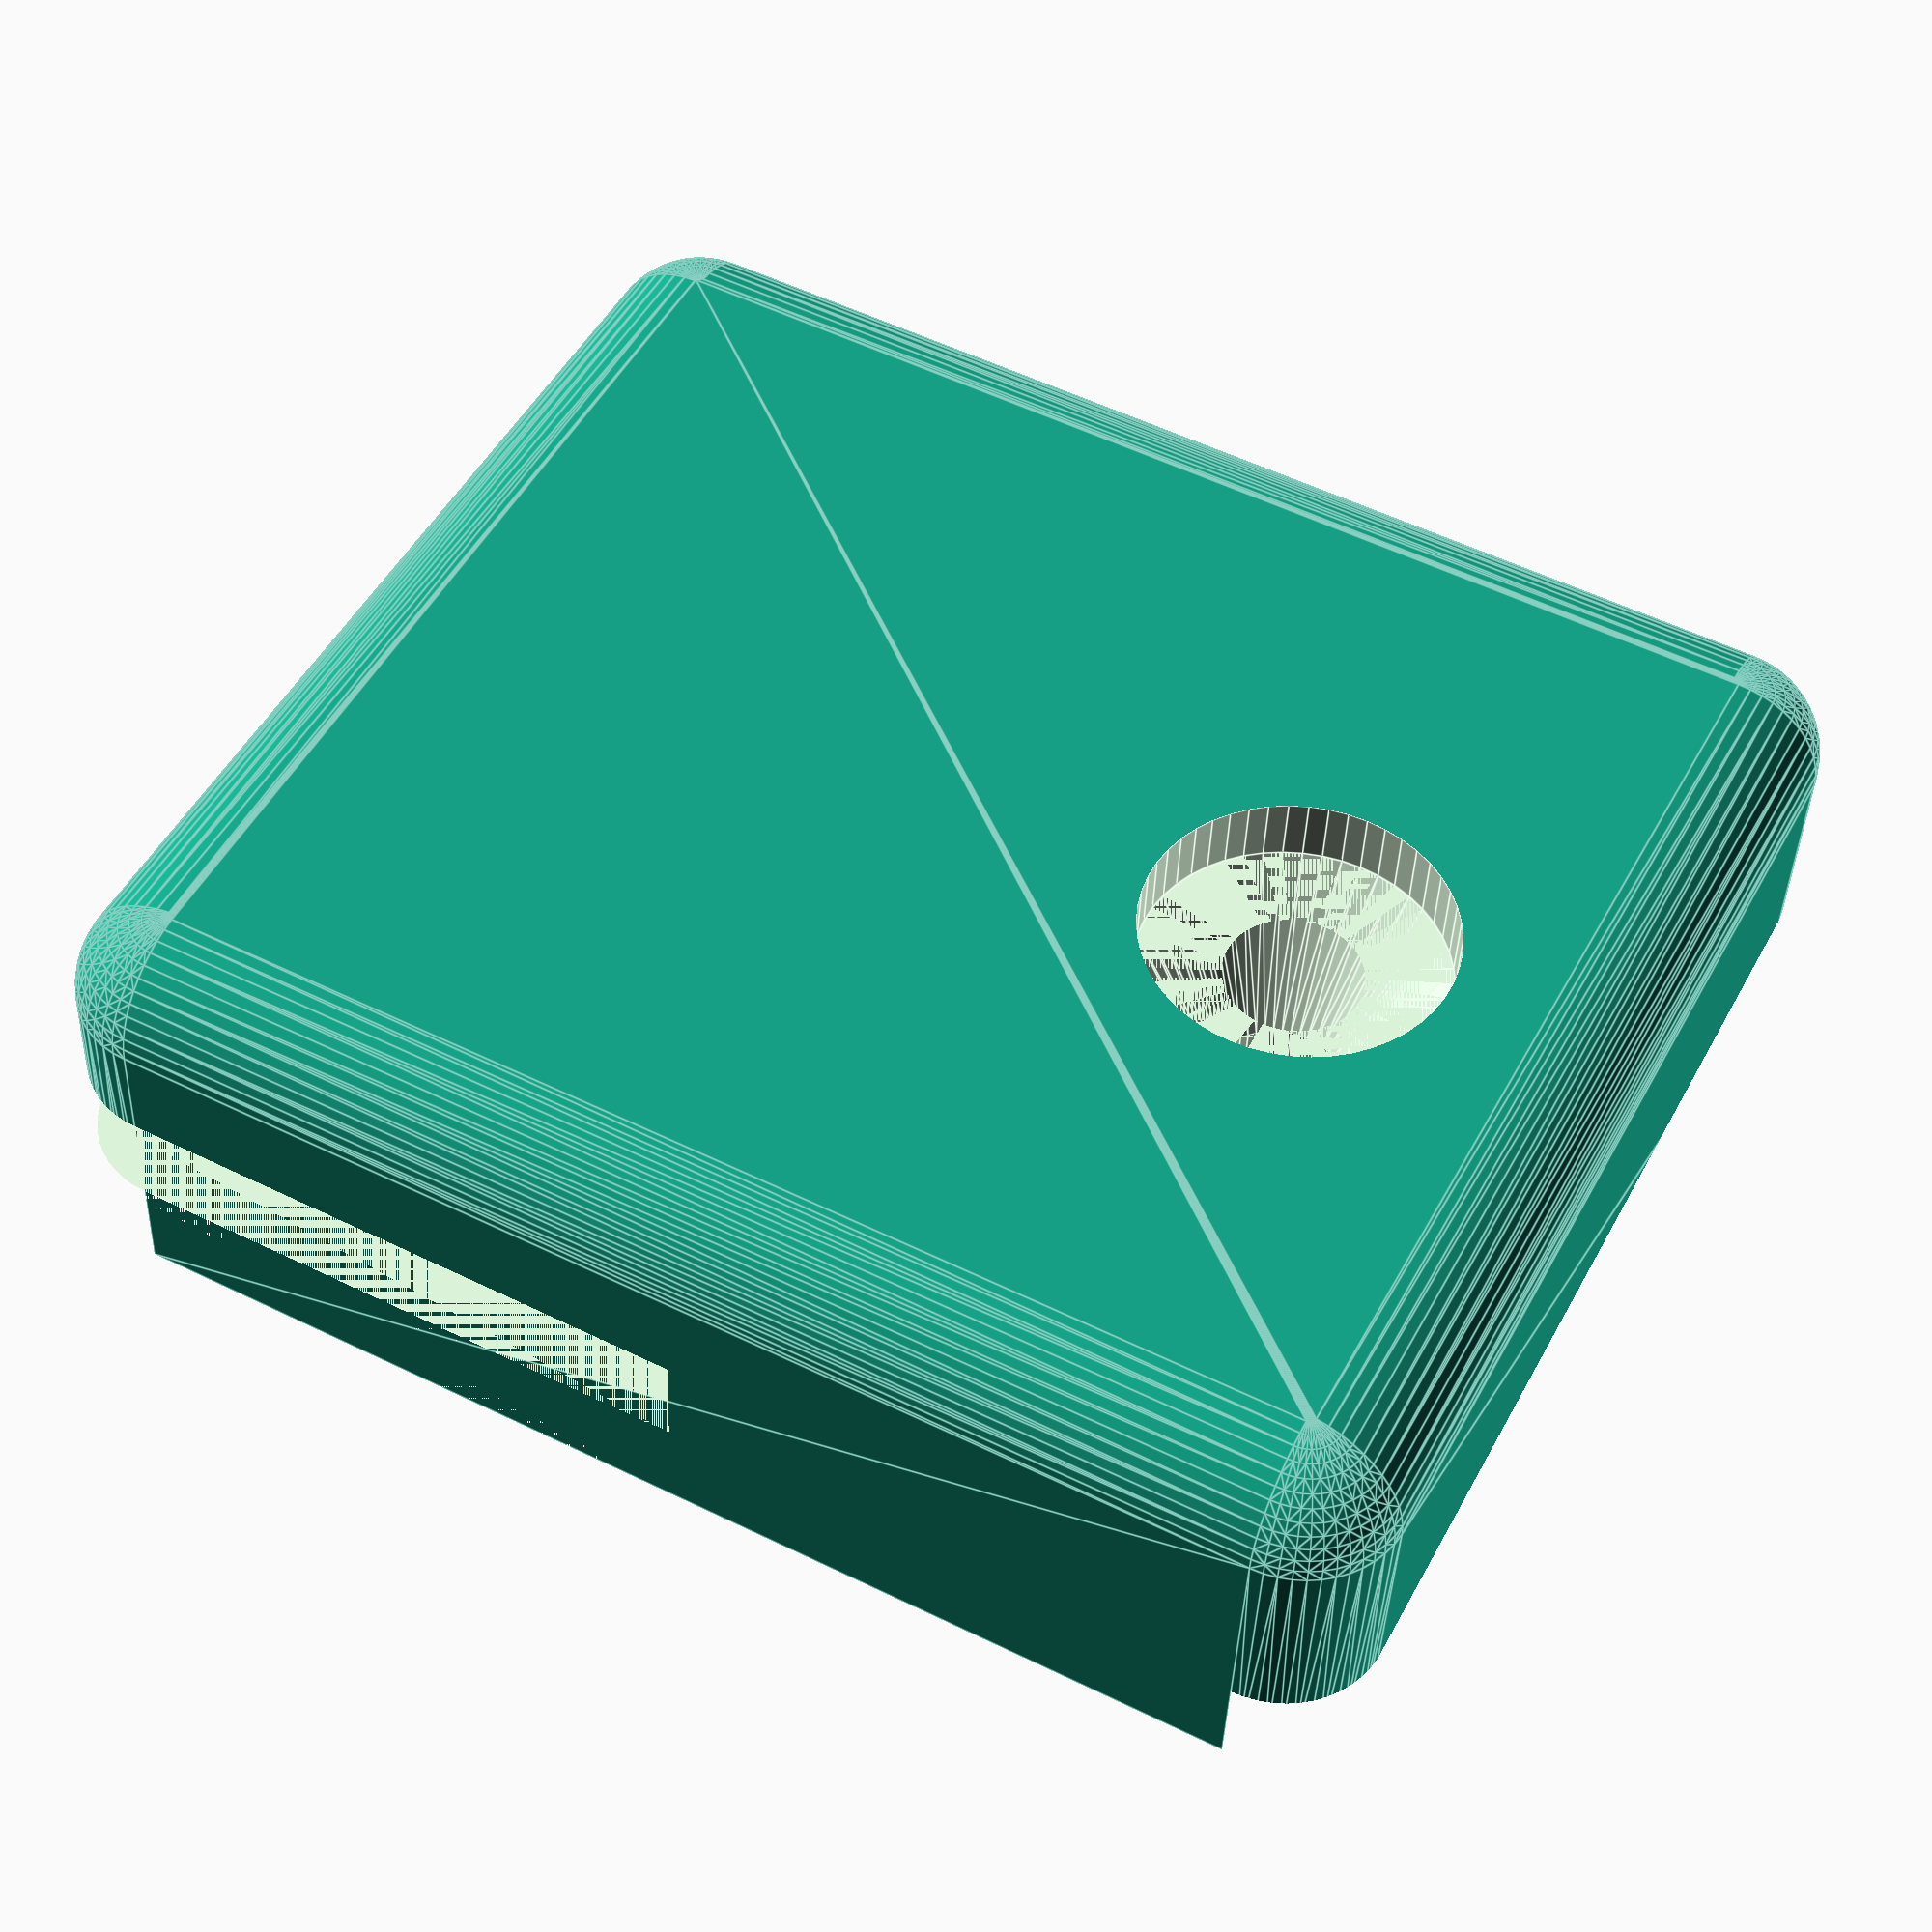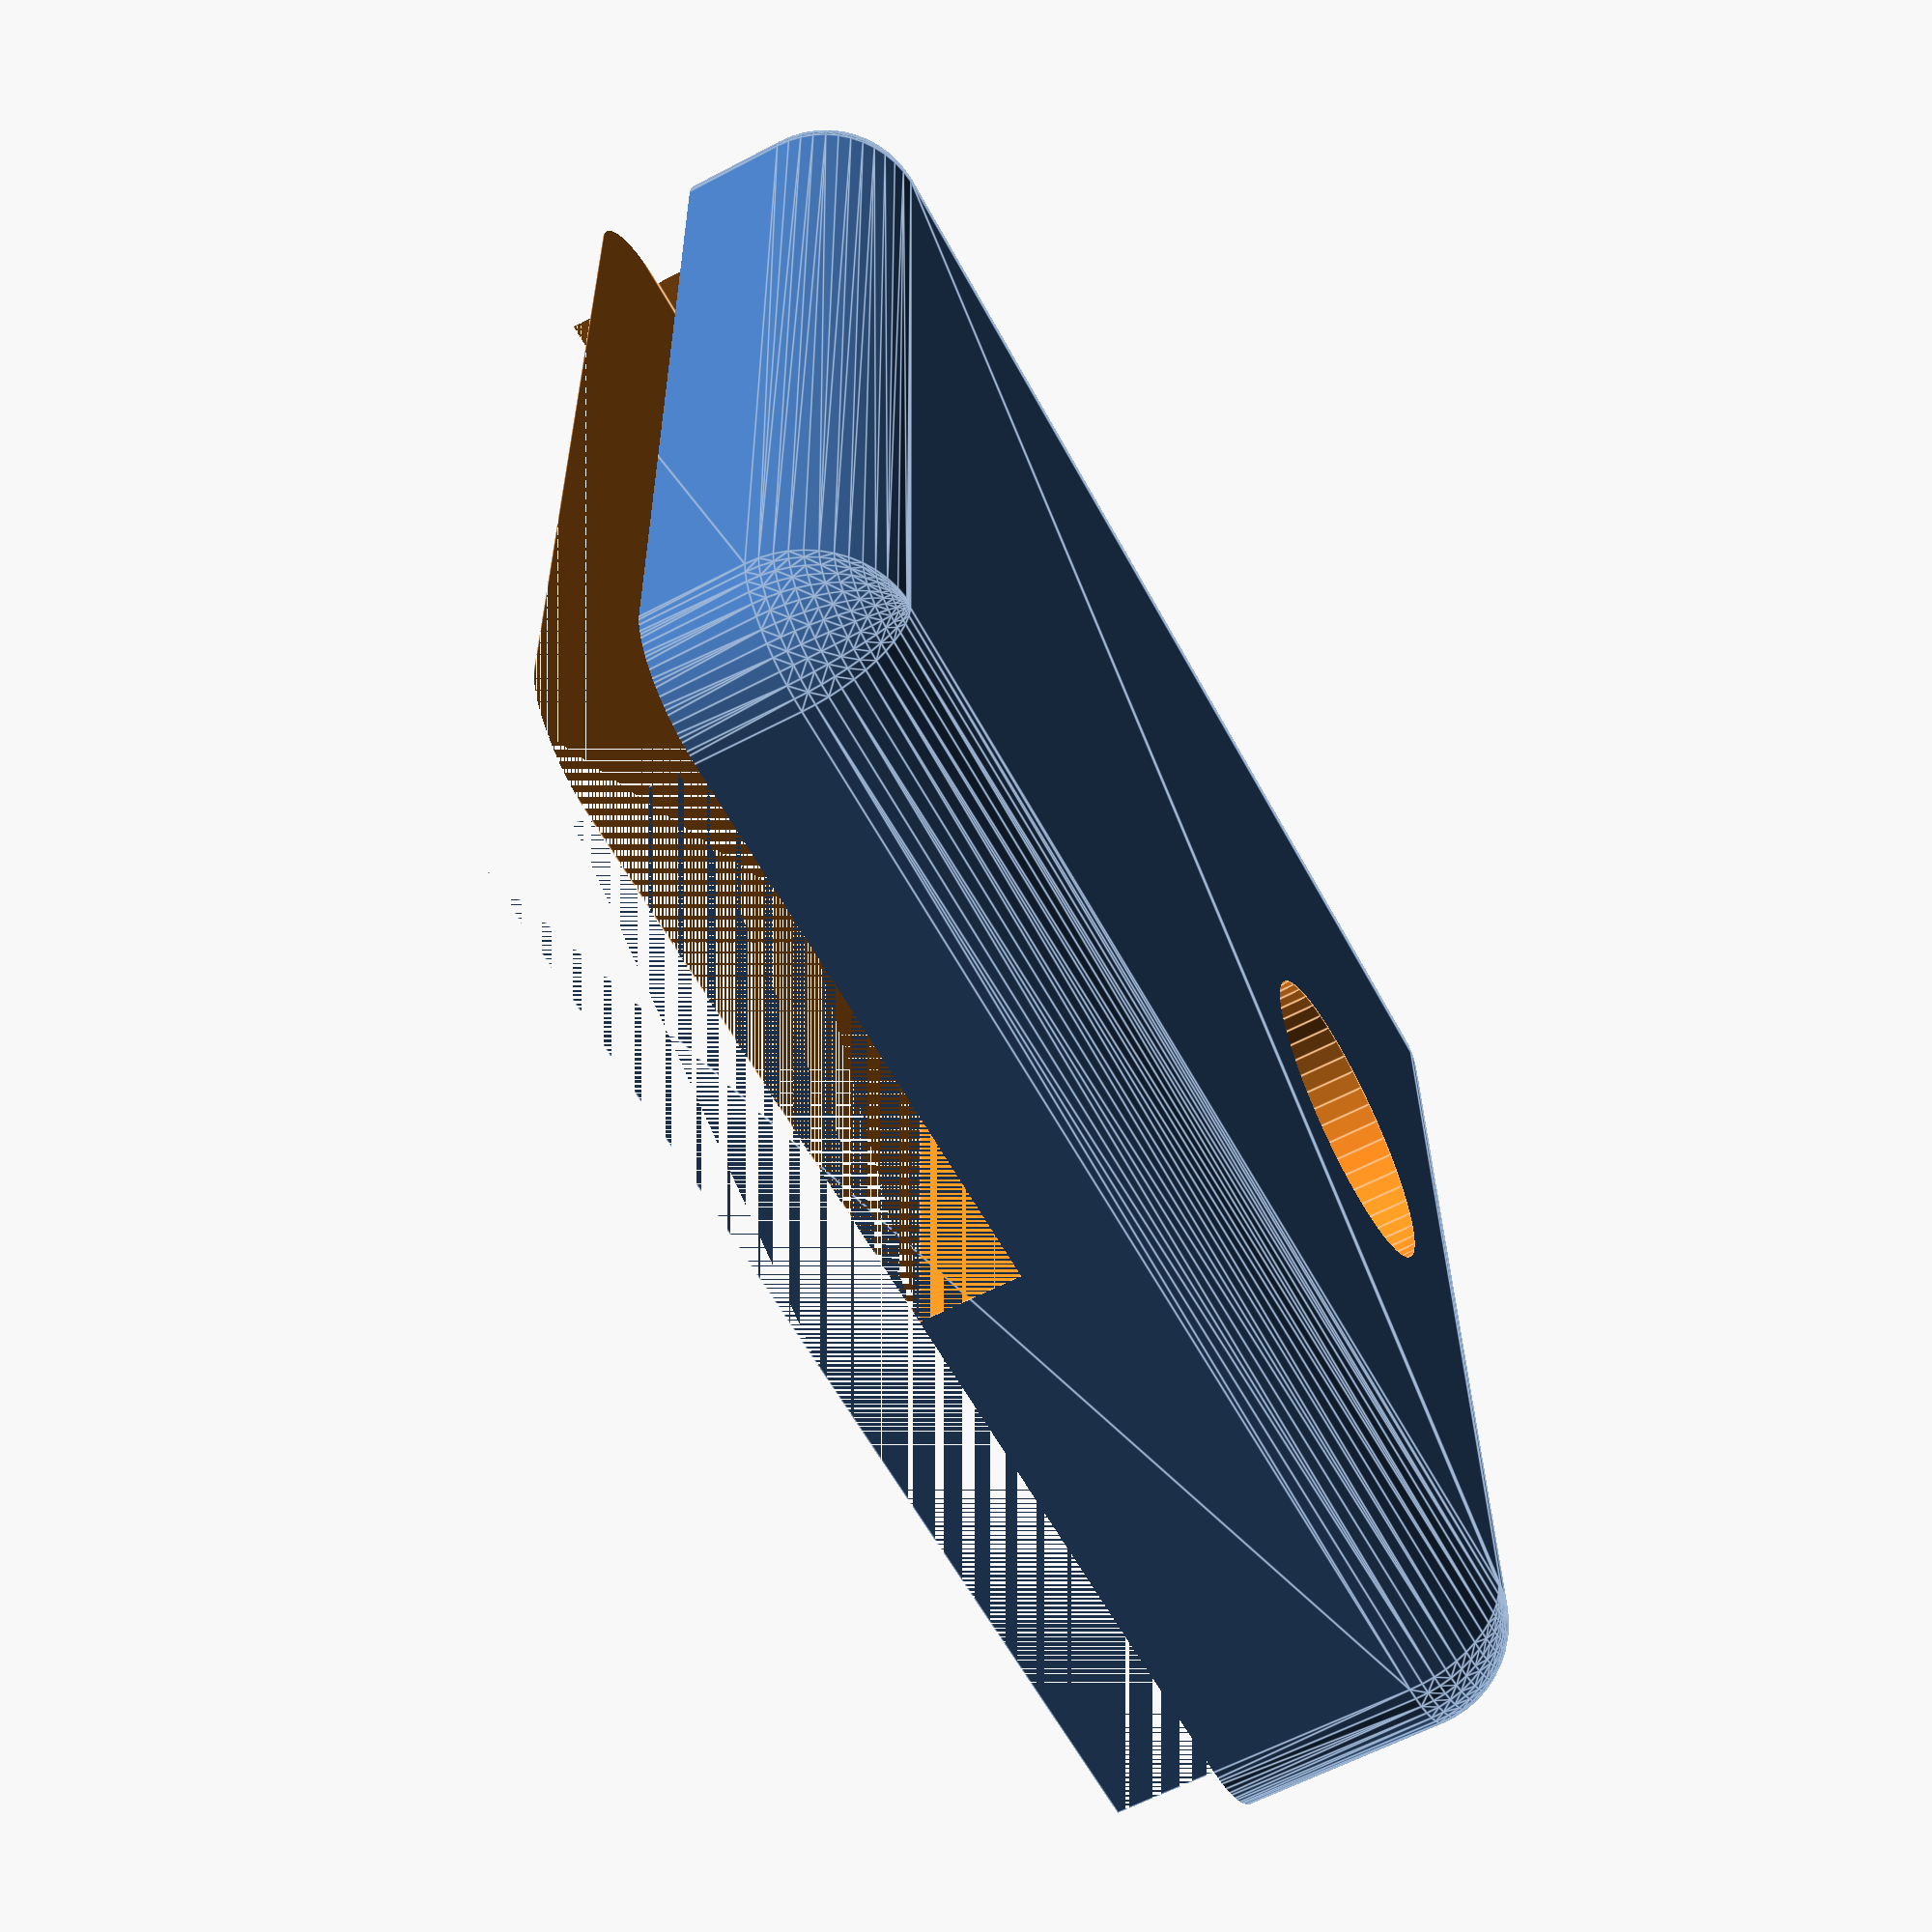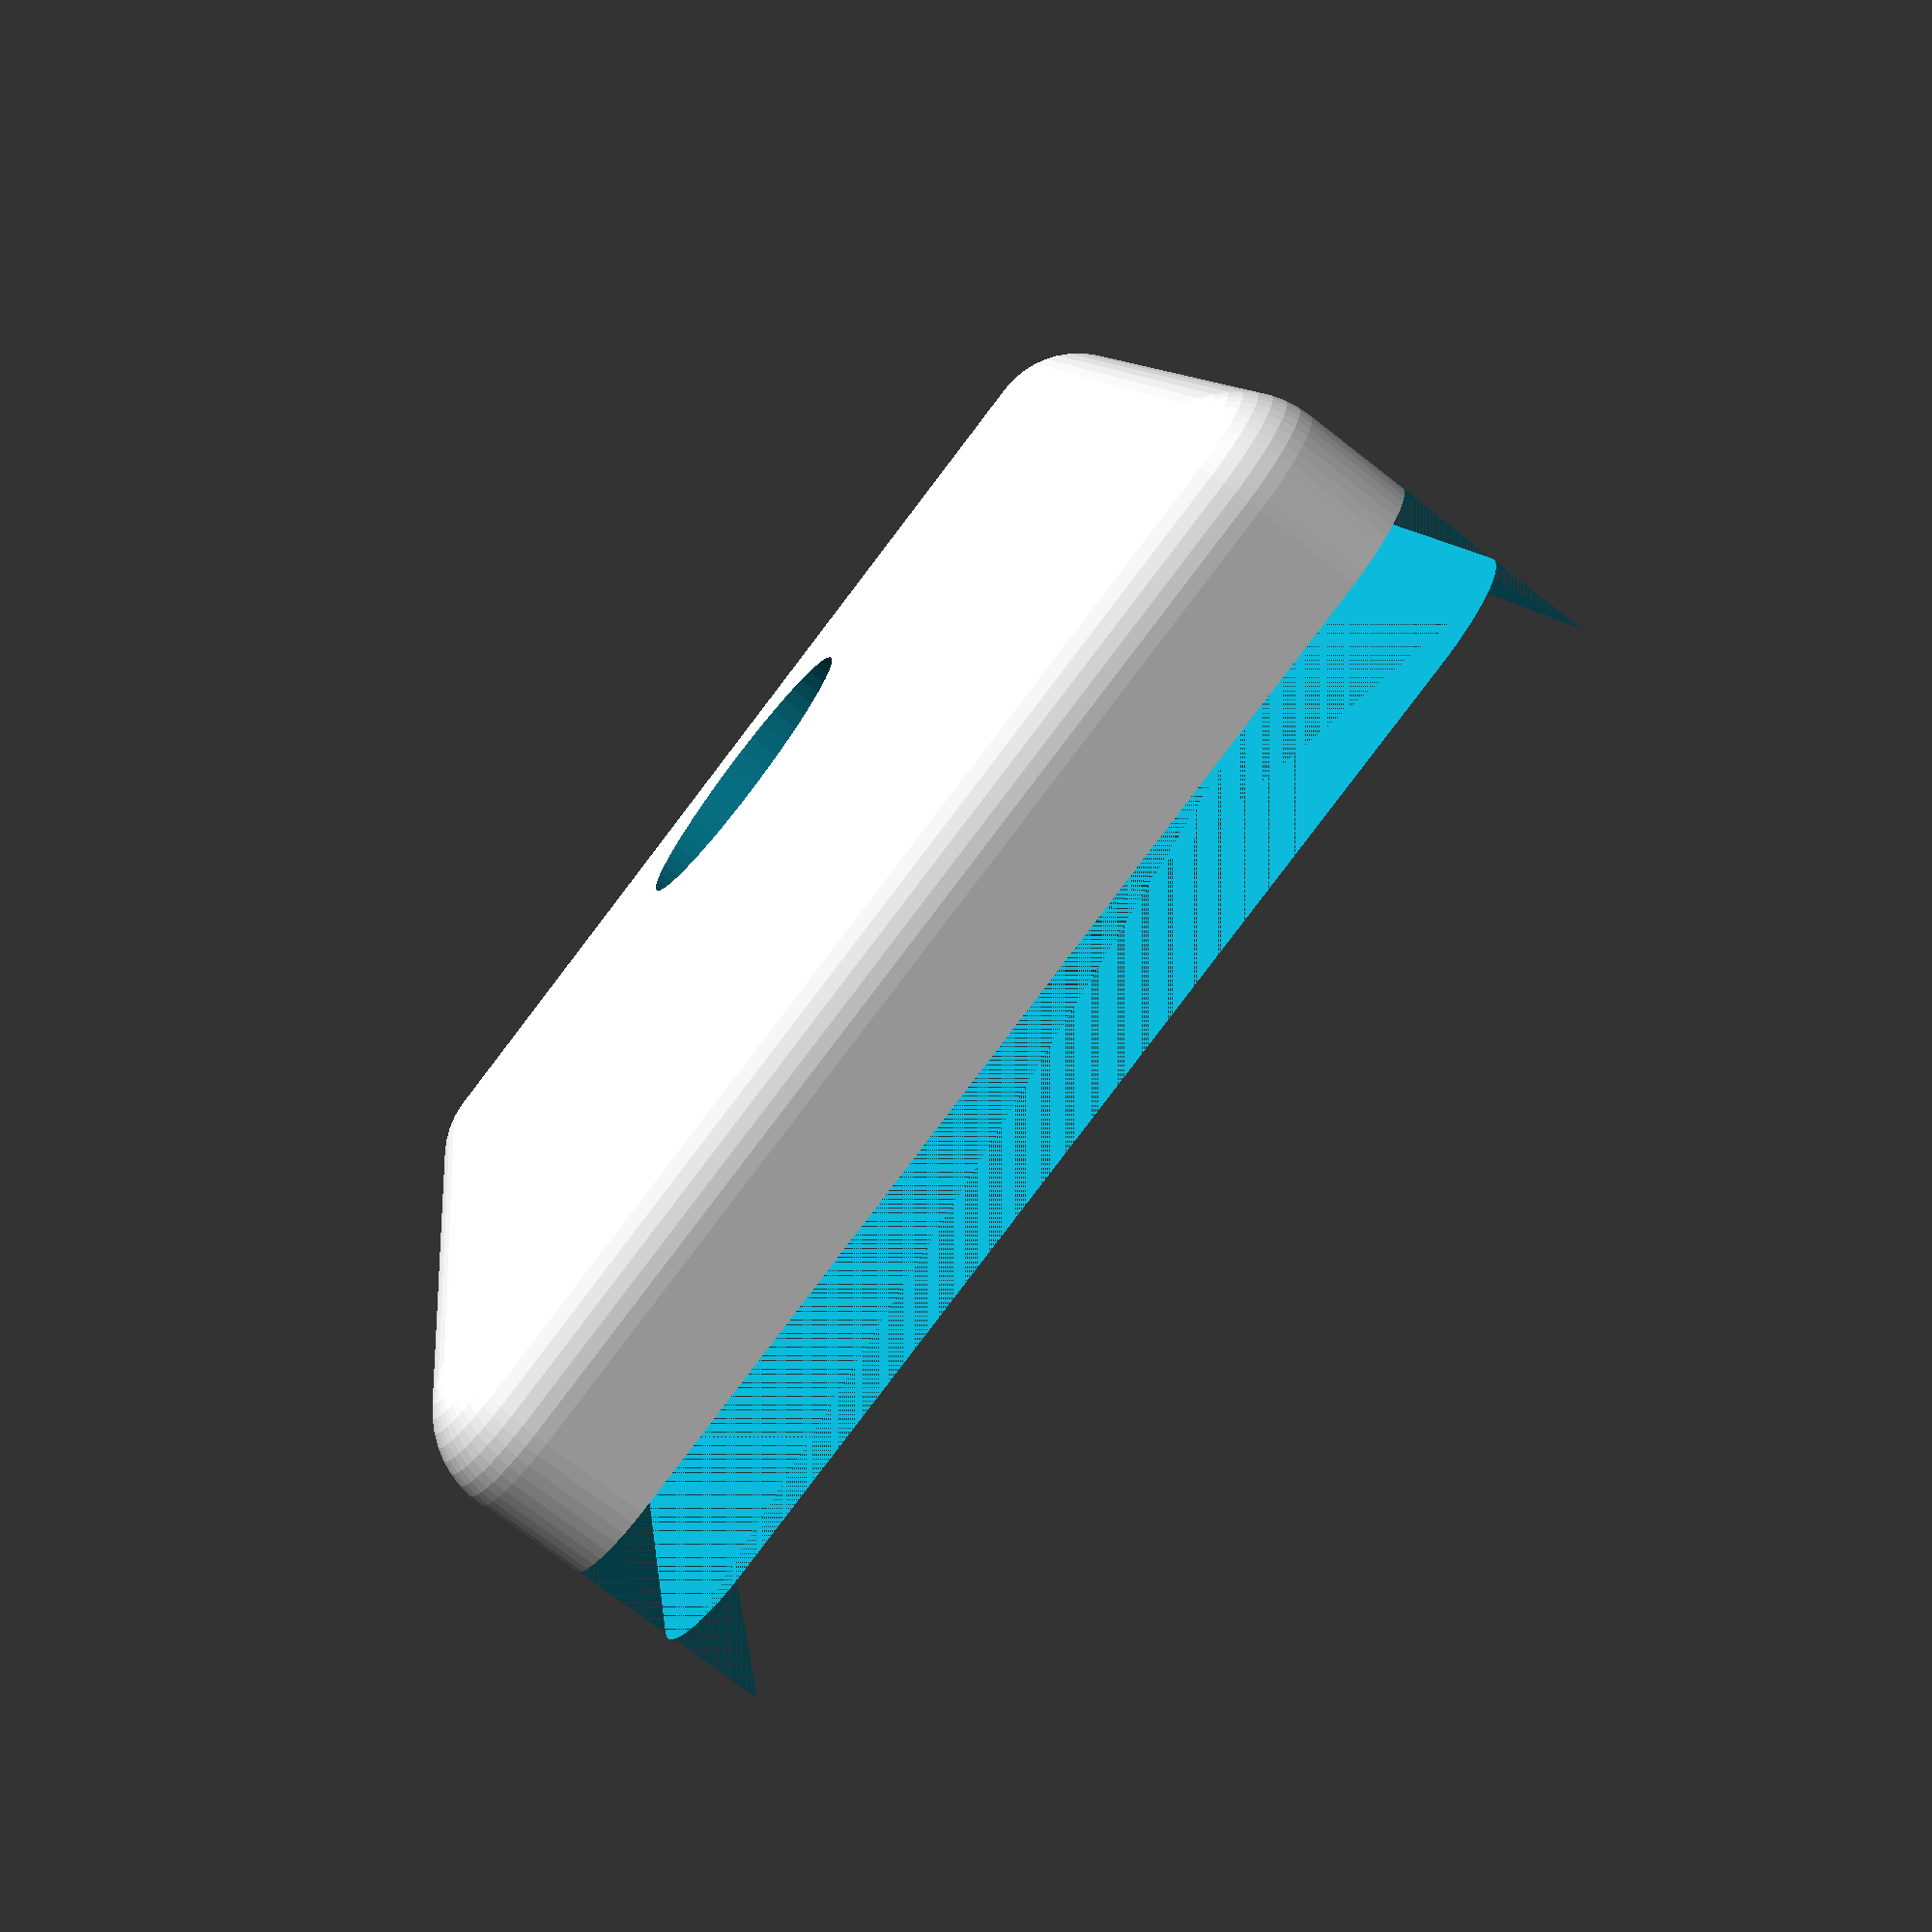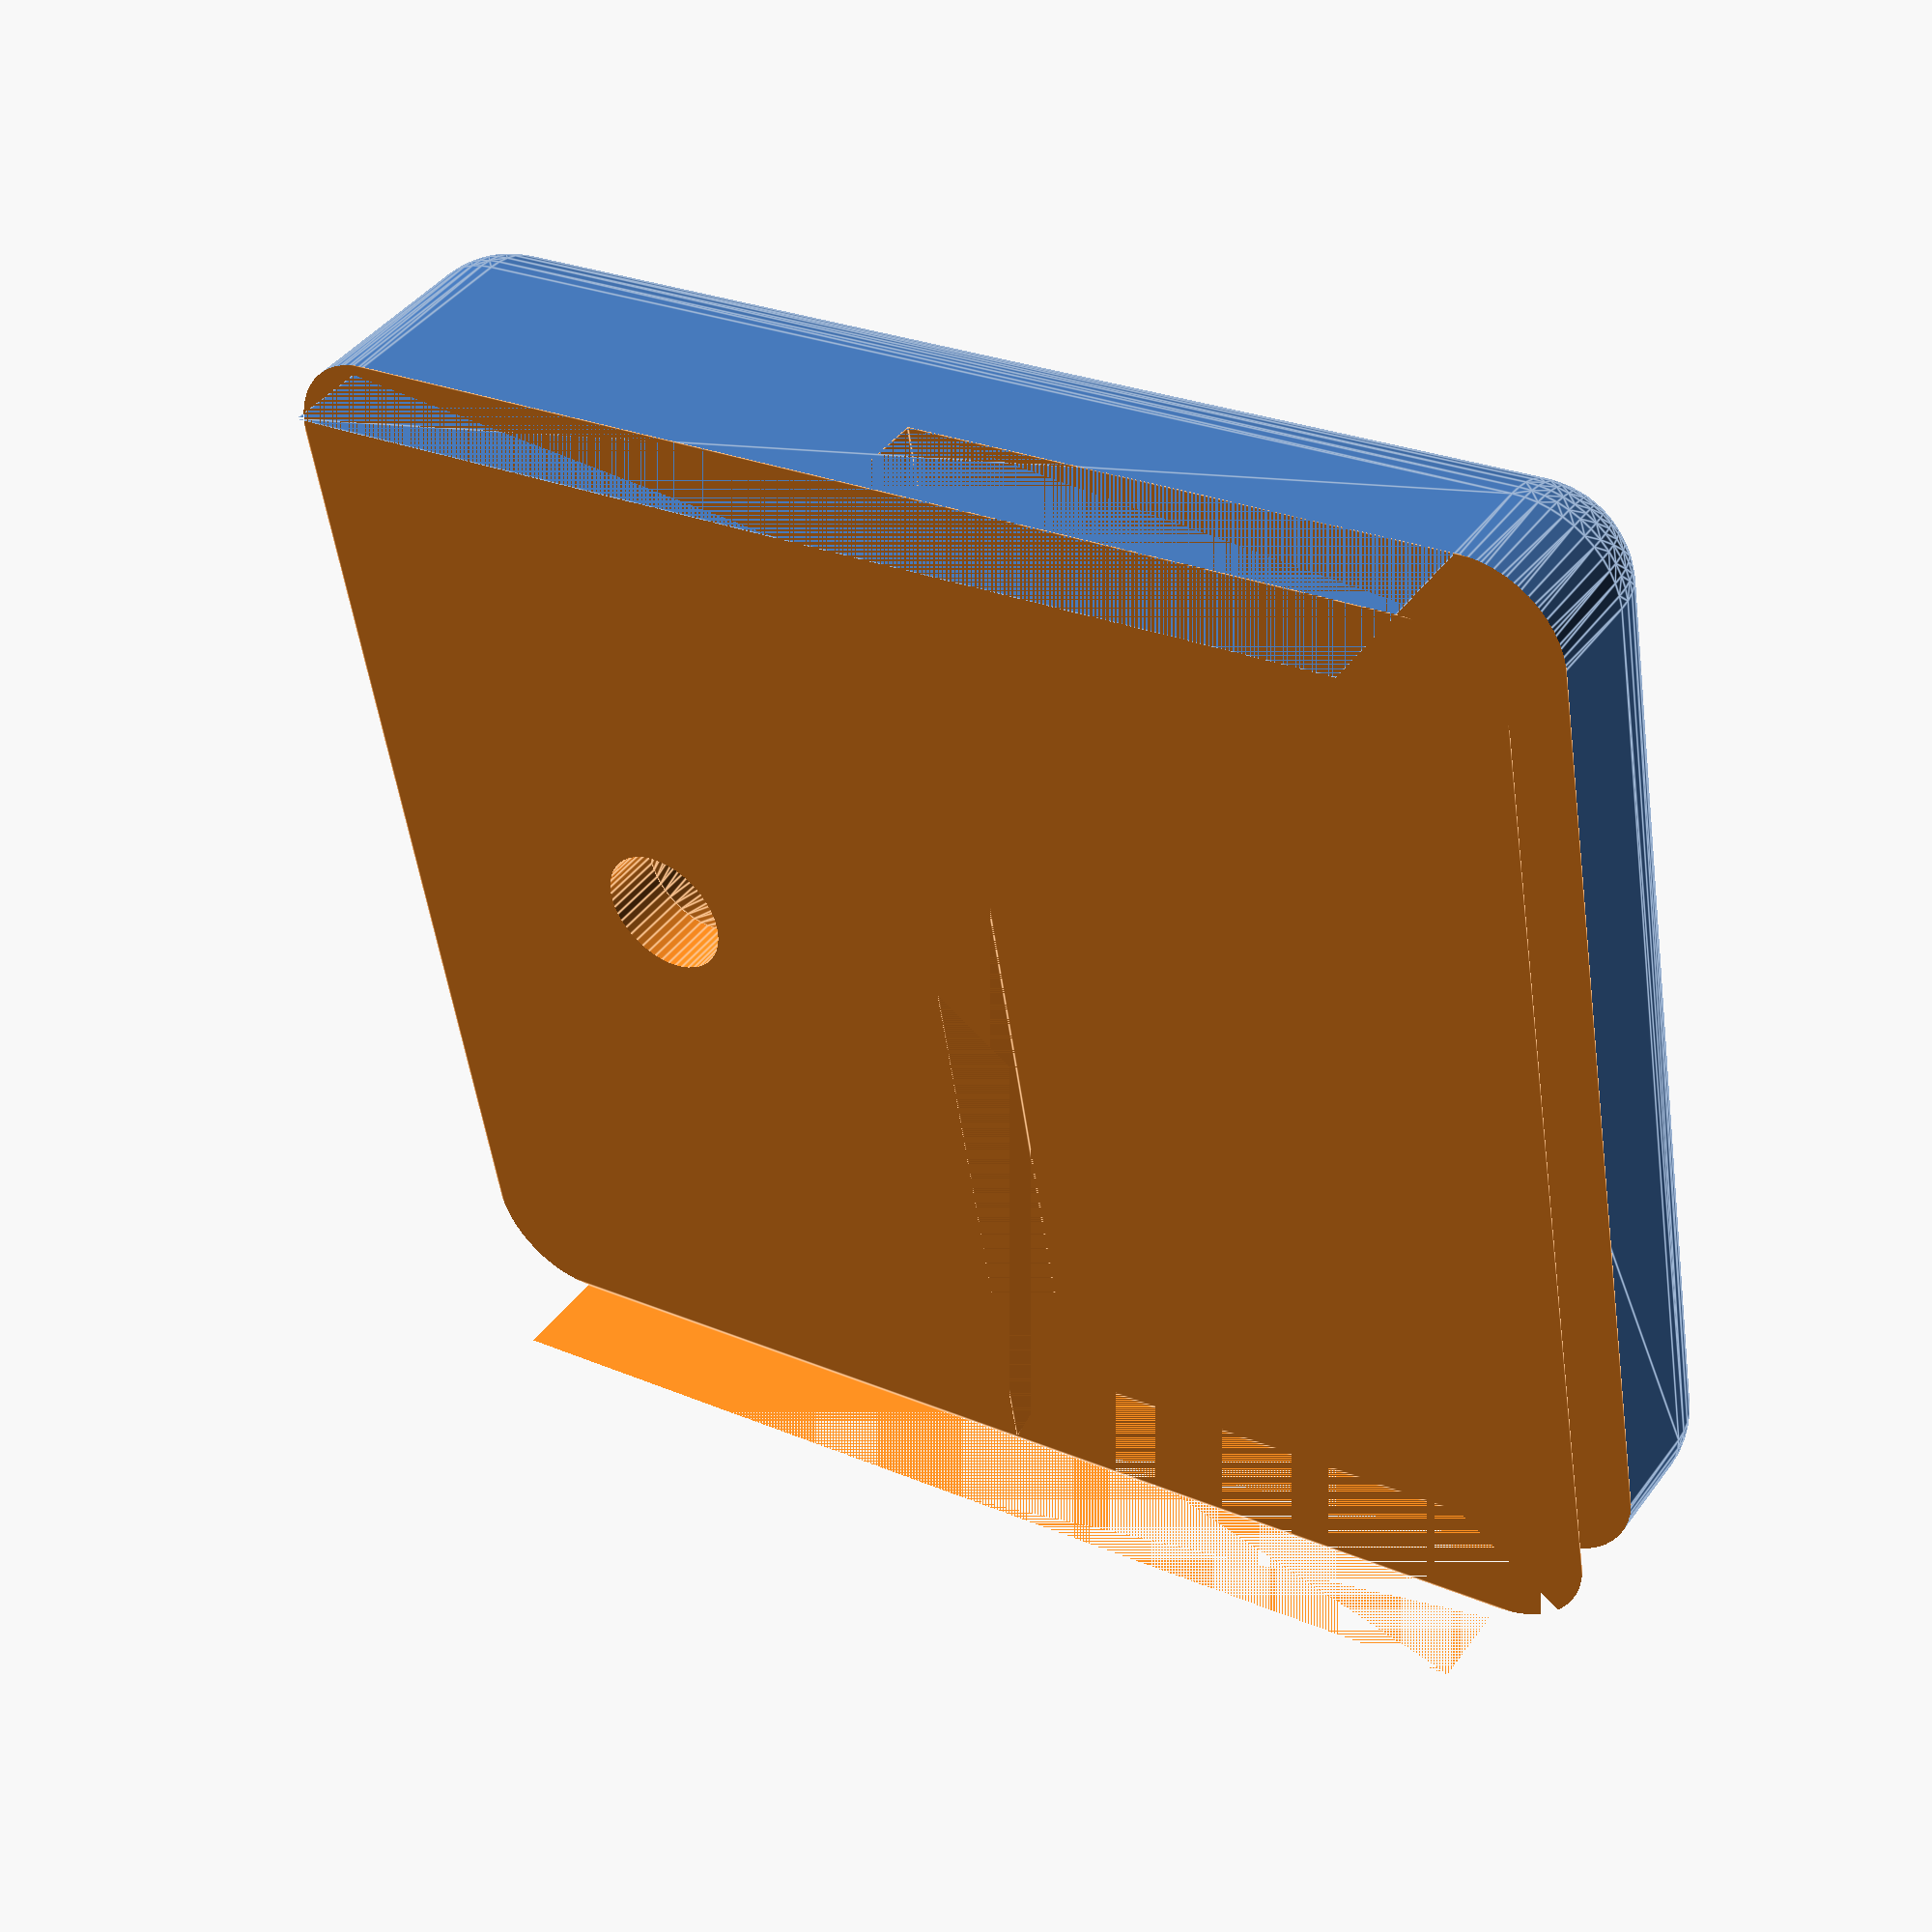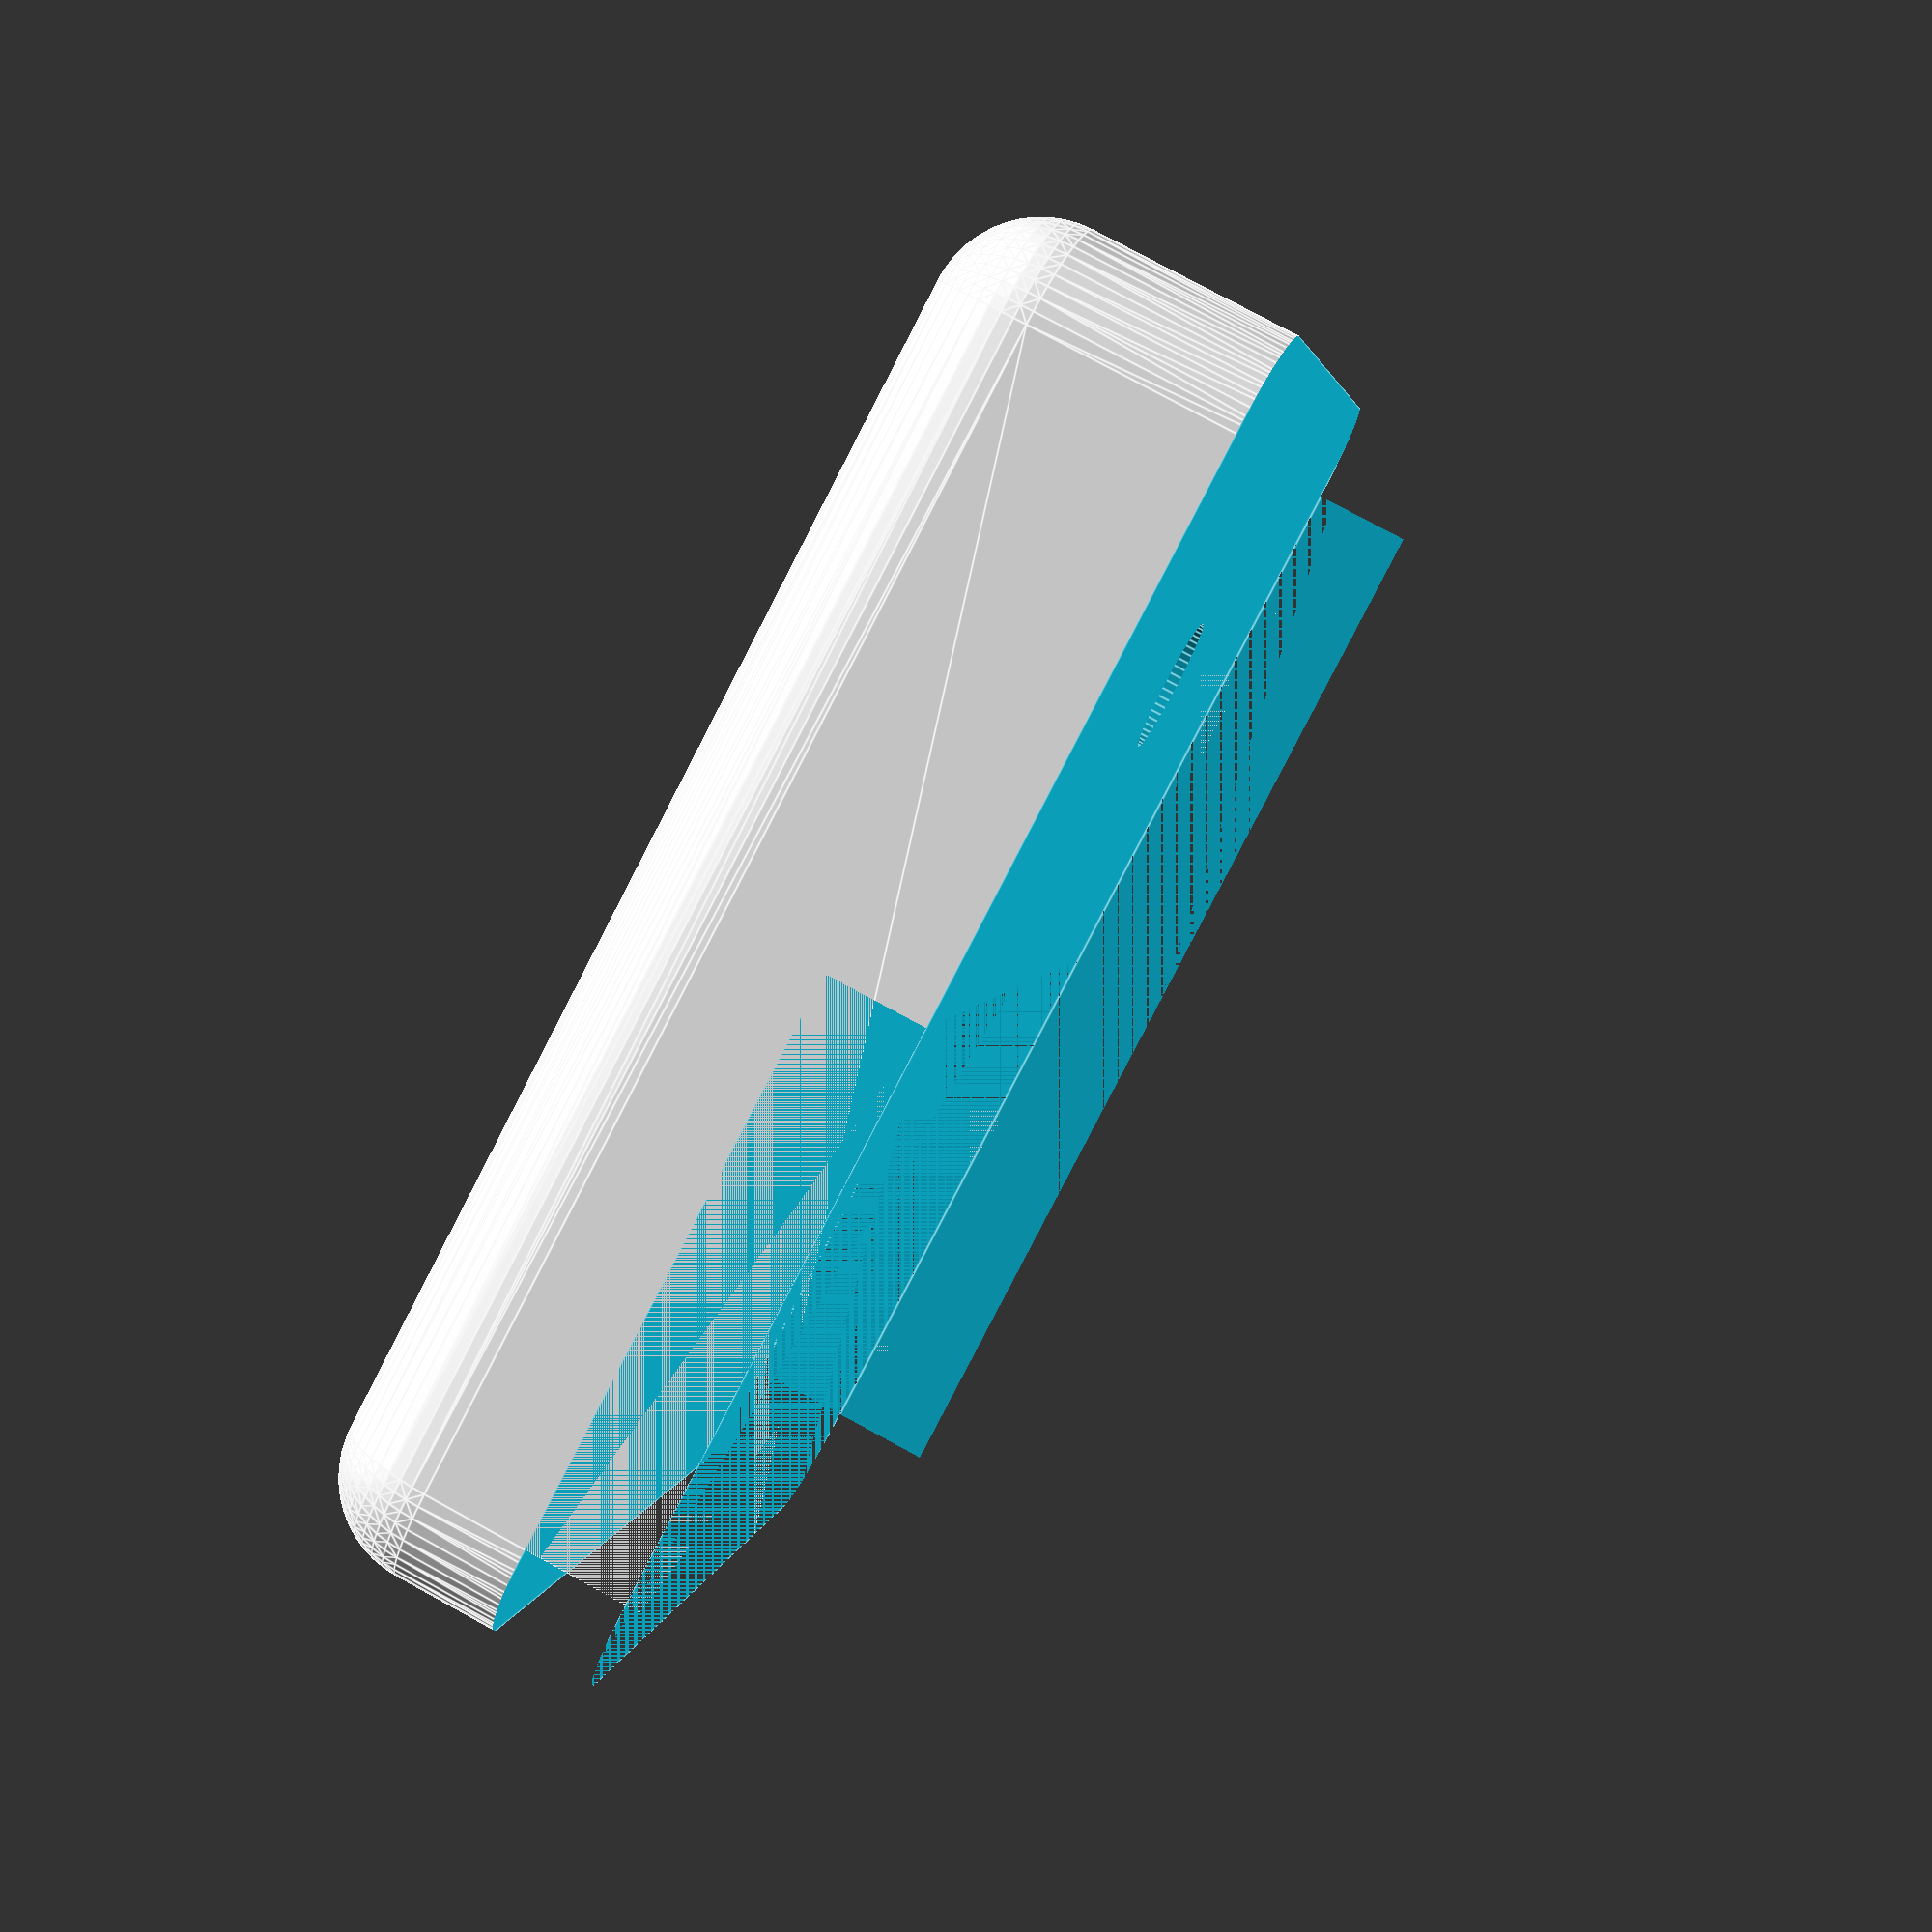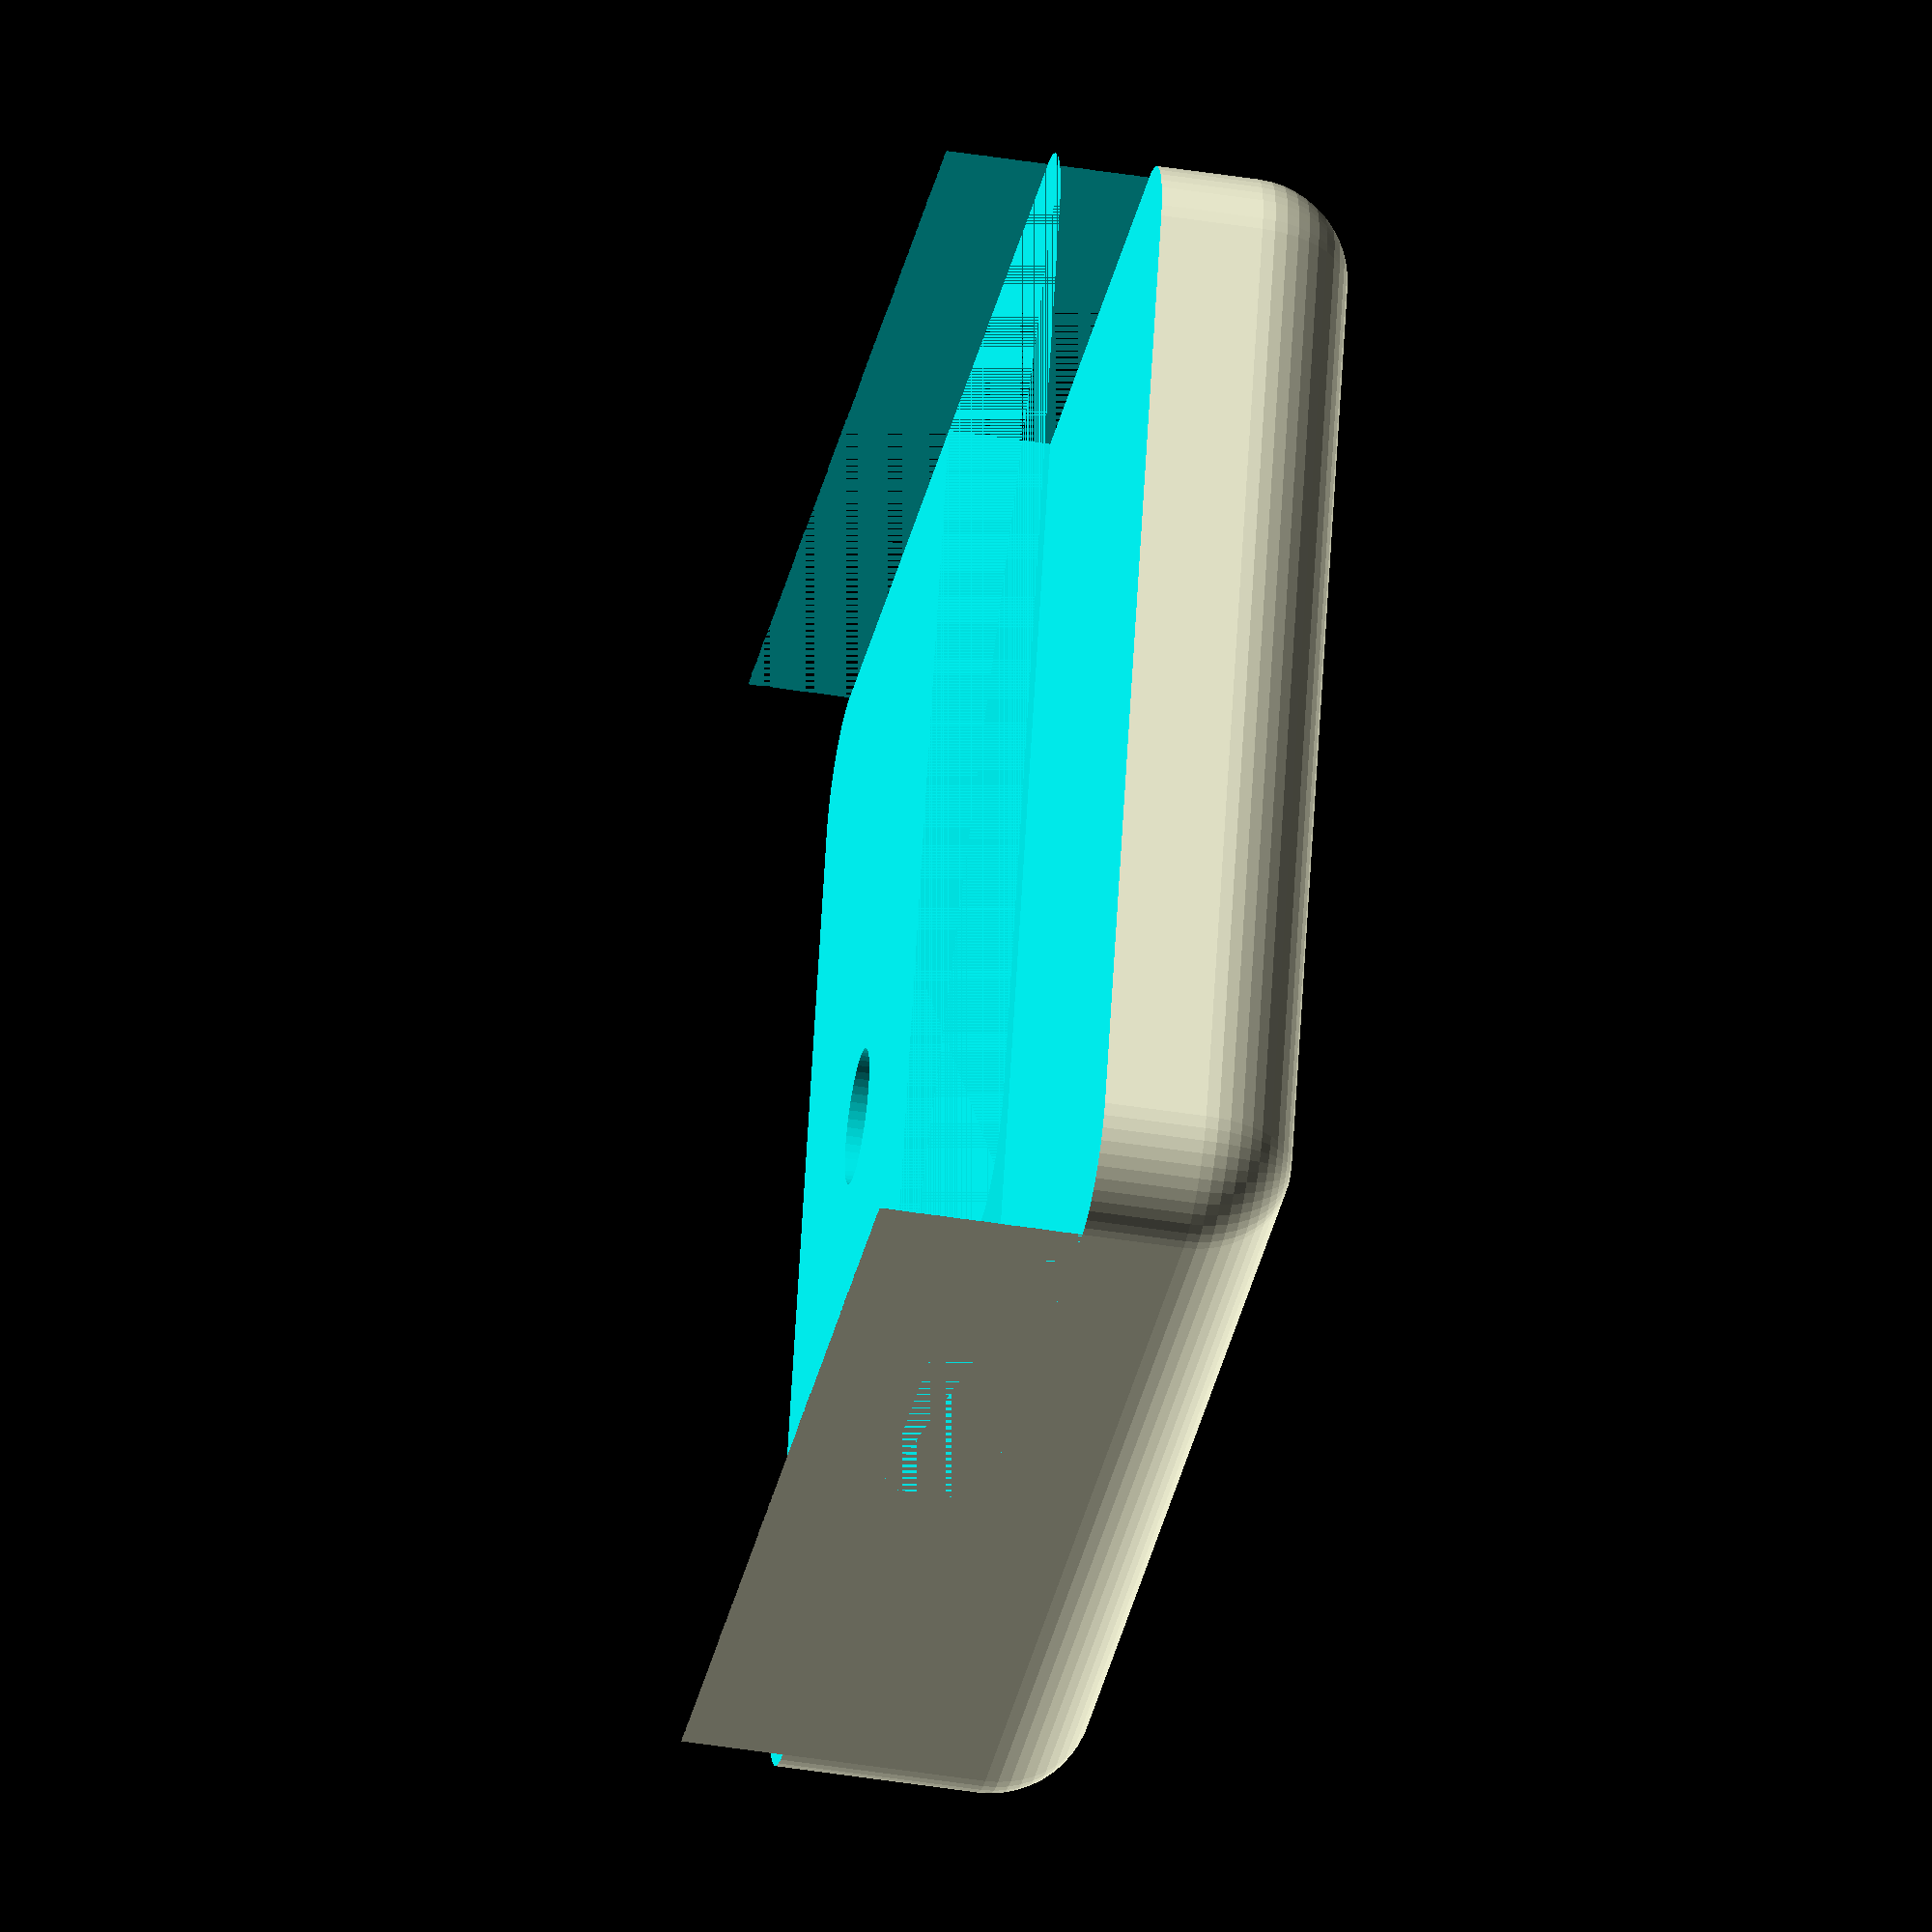
<openscad>
$fn=50;
width=35;
board_thickness=3;
tab_length=20;
body_length=20;
total_thickness=9;

difference(){
  minkowski(){
    translate([0,0,-6])
    cube([width-6, tab_length+body_length-6,total_thickness]);
      sphere(r=3);
  }
  translate([-3,-3,-3])
  cube([width, tab_length, board_thickness]);
  
  translate([-3,-3,-9])
  cube([width, tab_length+body_length, 6]);
  
  translate([(width/2)-3,(body_length/2)-3+tab_length,0]) {
    translate([0,0,+4]){cylinder(h=2,r=4.5);}
    translate([0,0,-1]){cylinder(h=5,r1=2,r2=4.5);}
    translate([0,0,-6]){cylinder(h=12,r=2);}
  }
}




</openscad>
<views>
elev=39.6 azim=117.4 roll=357.9 proj=p view=edges
elev=241.0 azim=269.2 roll=241.7 proj=p view=edges
elev=74.1 azim=351.0 roll=52.1 proj=p view=wireframe
elev=317.5 azim=99.5 roll=213.4 proj=p view=edges
elev=281.4 azim=286.2 roll=118.6 proj=p view=edges
elev=46.1 azim=71.8 roll=259.7 proj=o view=solid
</views>
